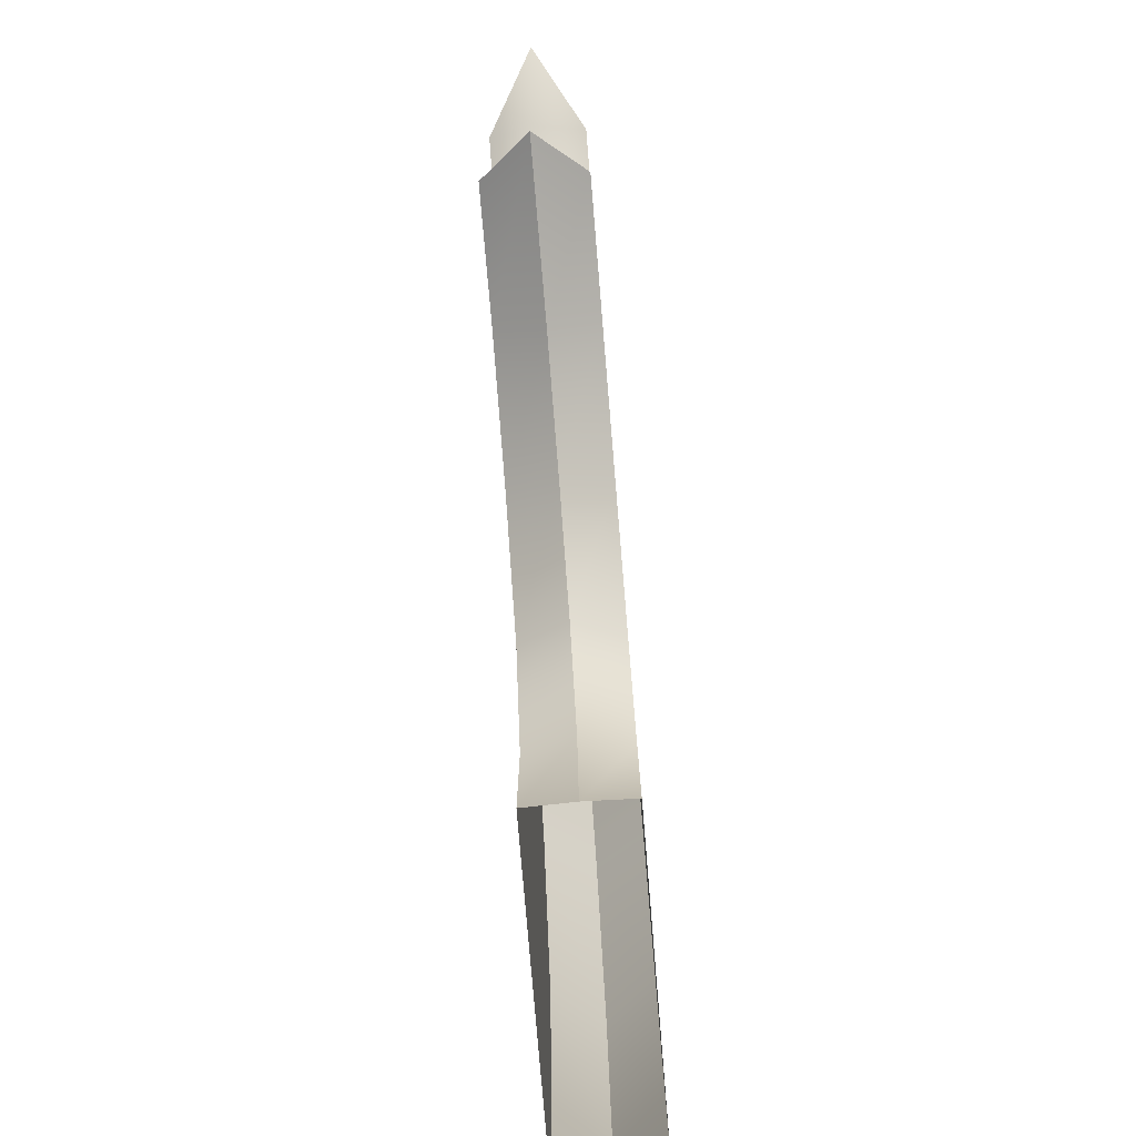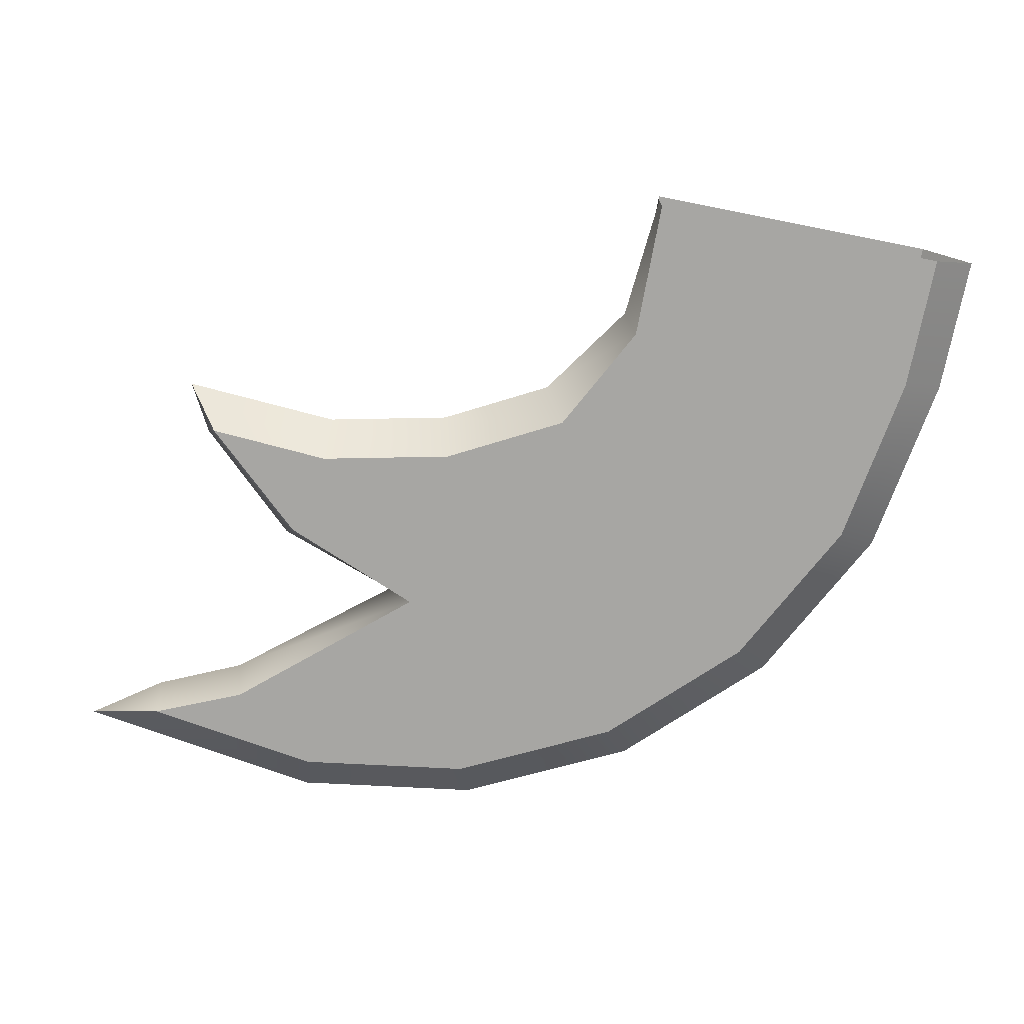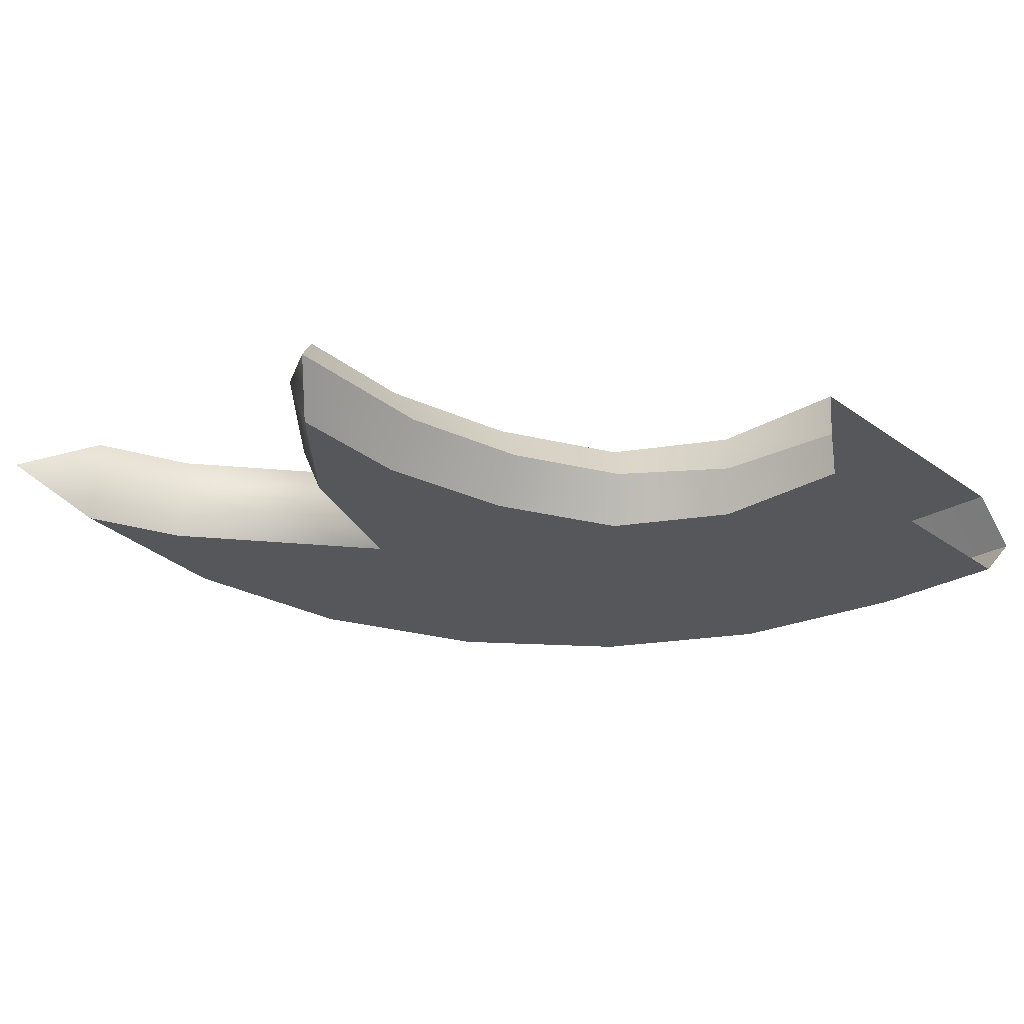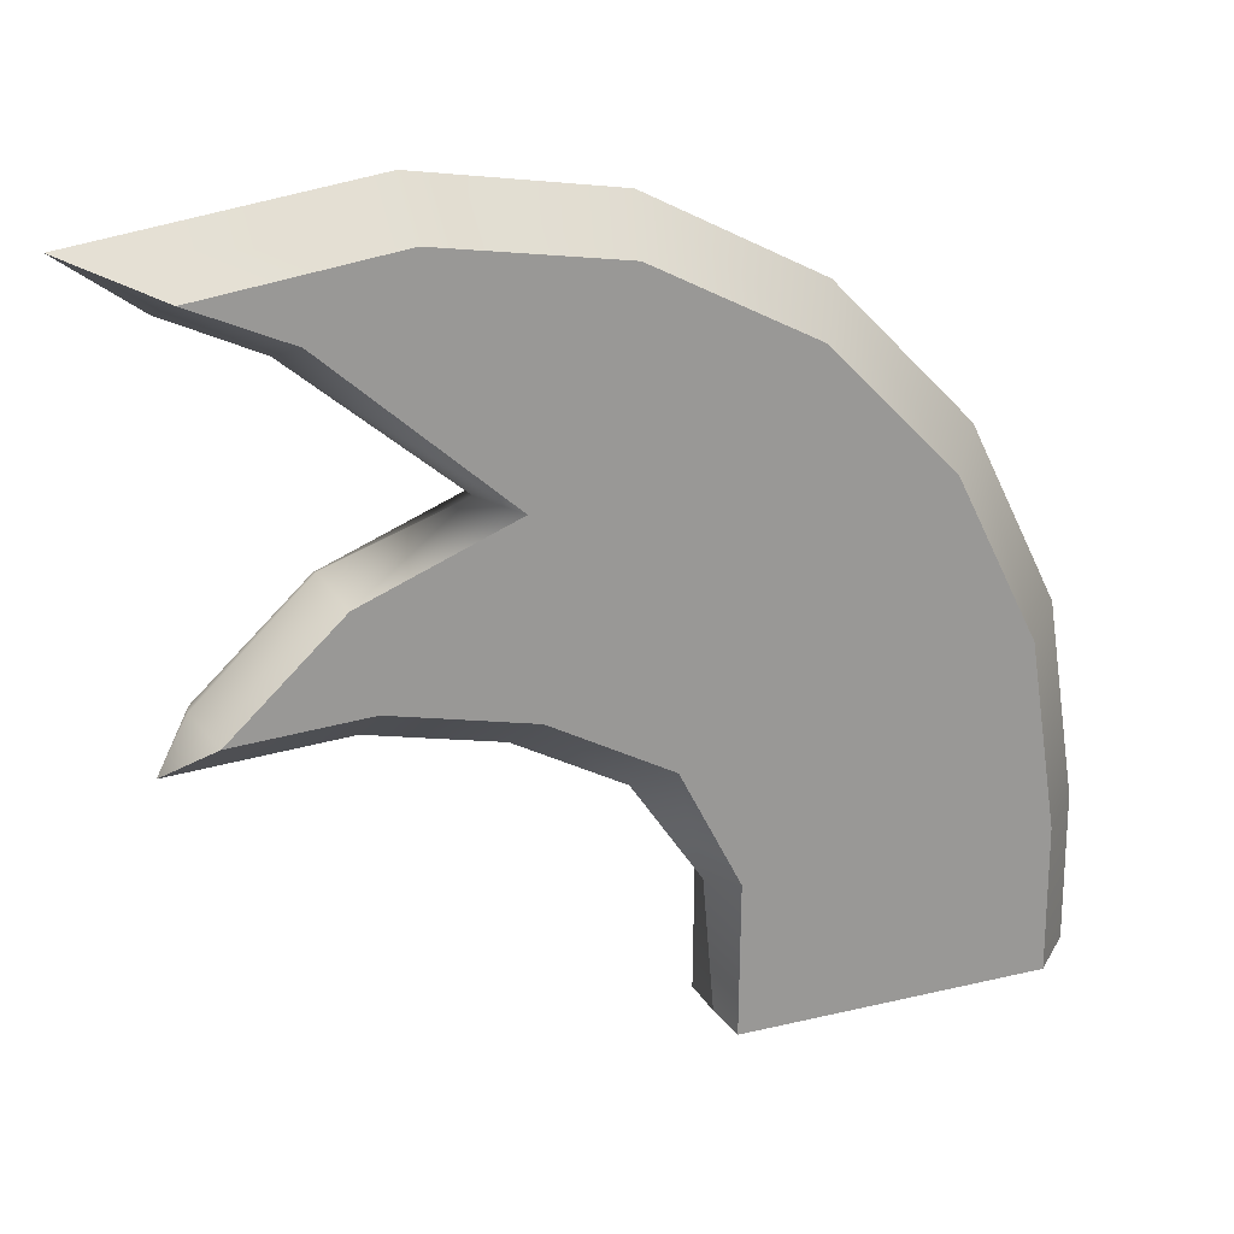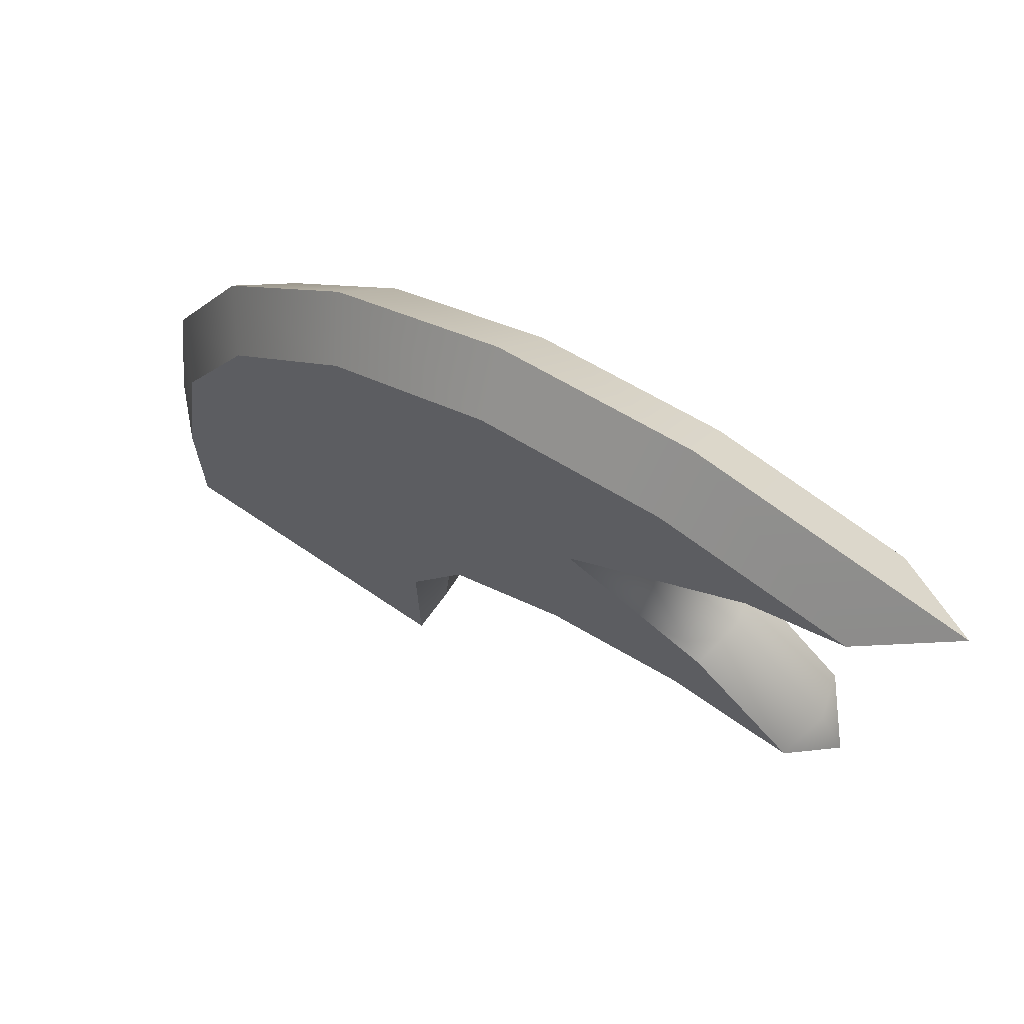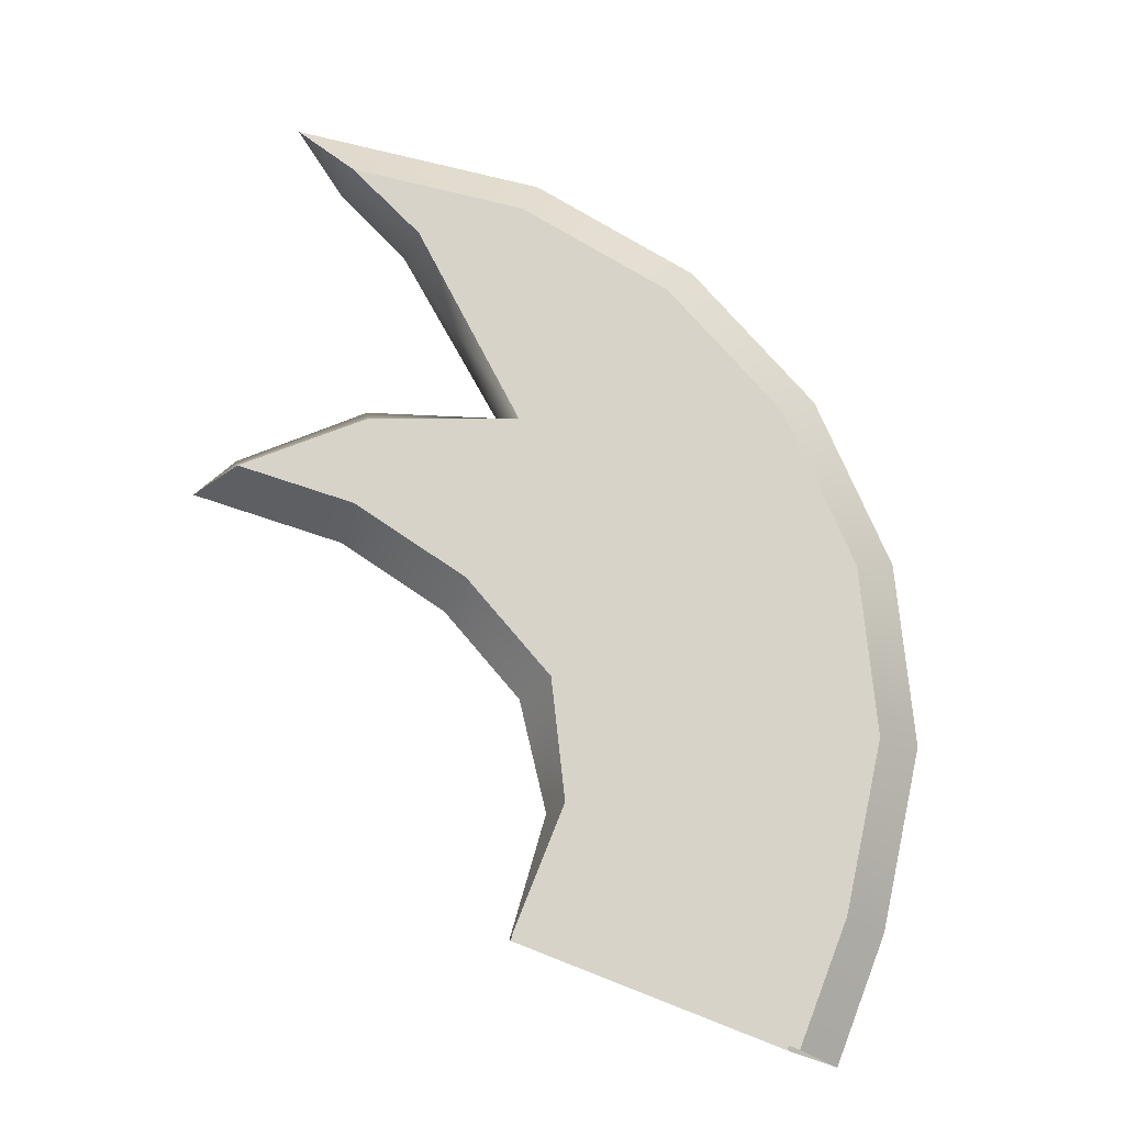
<metadata>
{"format":"obj","ext":"obj","renderer":"f3d","projection":"perspective","resolution":1024,"background":"white","views":[{"elev":-77.0,"azim":-83.1,"up":"+Y"},{"elev":-74.0,"azim":-11.0,"up":"+Z"},{"elev":-25.8,"azim":-46.6,"up":"+Z"},{"elev":21.0,"azim":-21.0,"up":"+Y"},{"elev":68.2,"azim":-143.6,"up":"+Y"},{"elev":76.3,"azim":21.2,"up":"+Z"}]}
</metadata>
<code>
g default
v -0.439 0.6828 -0.009509
v -0.4339 0.6828 0.127
v -0.6505 0.5988 -0.001564
v -0.6454 0.5988 0.1349
v -0.6915 0.9034 -2.6e-05
v -0.6864 0.9034 0.1365
v -0.1825 0.1495 0.0492
v -0.2824 0.2947 0.05295
v -0.4375 0.3782 0.05878
v -0.6212 0.4192 0.06568
v -0.8595 0.4055 0.07462
v -0.6641 0.6246 0.06729
v -0.4766 0.6897 0.06024
v -0.7049 0.8782 0.06882
v -0.9414 1.015 0.0777
v -0.5555 1.069 0.06321
v -0.2773 1.025 0.05277
v -0.02636 0.8973 0.04334
v 0.1728 0.698 0.03586
v 0.3007 0.4469 0.03106
v 0.3447 0.1685 0.02939
v 0.2791 0.1637 0.1002
v 0.274 0.1631 -0.03628
v -0.8205 0.9626 0.1415
v -0.5535 1 0.1315
v -0.8257 0.9626 0.005012
v -0.5586 1 -0.005016
v -0.2963 0.9597 0.1218
v -0.3012 0.9596 -0.01468
v -0.06437 0.8414 0.1131
v -0.0695 0.8414 -0.02338
v 0.1195 0.6574 0.1062
v 0.1144 0.6574 -0.03029
v 0.2375 0.4262 0.1018
v 0.2325 0.4256 -0.03473
v -0.4175 0.4253 0.1264
v -0.6146 0.4693 0.1338
v -0.4226 0.4253 -0.01013
v -0.6197 0.4693 -0.00272
v -0.1595 0.1678 0.1167
v -0.1646 0.1678 -0.01981
v -0.2457 0.3329 0.1199
v -0.2508 0.3329 -0.01657
v -0.8039 0.4587 0.004195
v -0.7988 0.4587 0.1407
v -0.8197 0.4789 0.07313
v -0.8341 0.9376 0.07367
v 0.3447 -0.03915 0.0294
v 0.2791 -0.03915 0.1002
v 0.274 -0.03915 -0.03628
v -0.166 -0.03915 0.04858
v -0.1615 -0.03915 0.1168
v -0.1667 -0.03915 -0.01974
g FoodRLowerCaninesUnderbite
f 5 14 47 26
f 3 12 13 1
f 1 13 14 5
f 45 46 11
f 13 12 4 2
f 14 13 2 6
f 24 47 14 6
f 22 21 20 34
f 21 23 35 20
f 15 24 25 16
f 16 25 28 17
f 26 15 16 27
f 27 16 17 29
f 17 28 30 18
f 29 17 18 31
f 18 30 32 19
f 31 18 19 33
f 19 32 34 20
f 33 19 20 35
f 44 11 46
f 36 9 8 42
f 9 36 37 10
f 10 37 45 11
f 9 38 43 8
f 38 9 10 39
f 39 10 11 44
f 7 40 42 8
f 40 7 51 52
f 41 7 8 43
f 41 23 50 53
f 6 25 24
f 12 46 45 4
f 44 46 12 3
f 15 47 24
f 26 47 15
f 43 35 23 41
f 3 39 44
f 27 5 26
f 29 1 5 27
f 38 39 3 1
f 38 1 29 31
f 38 31 33 43
f 43 33 35
f 36 2 4 37
f 37 4 45
f 2 28 25 6
f 36 30 28 2
f 42 32 30 36
f 40 22 34 42
f 42 34 32
f 49 48 21 22
f 48 50 23 21
f 53 51 7 41
f 52 49 22 40

</code>
